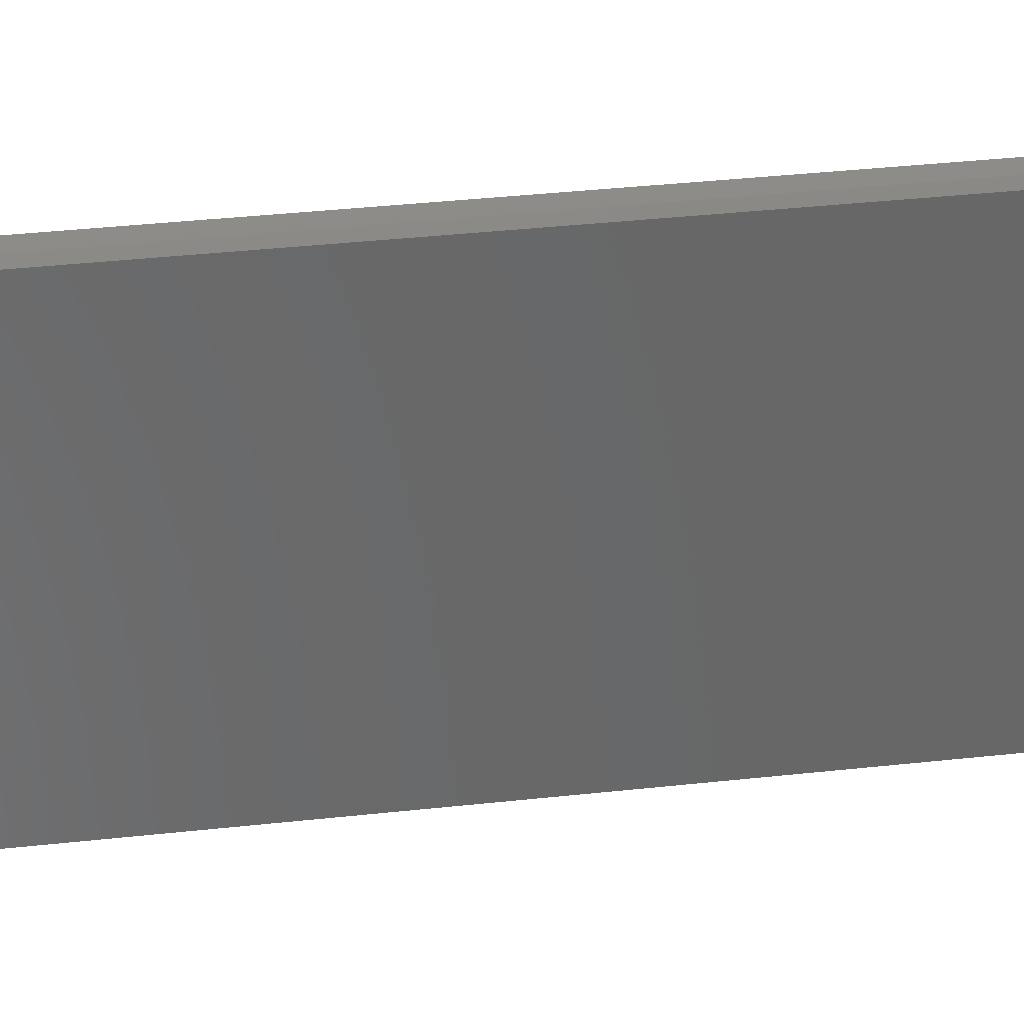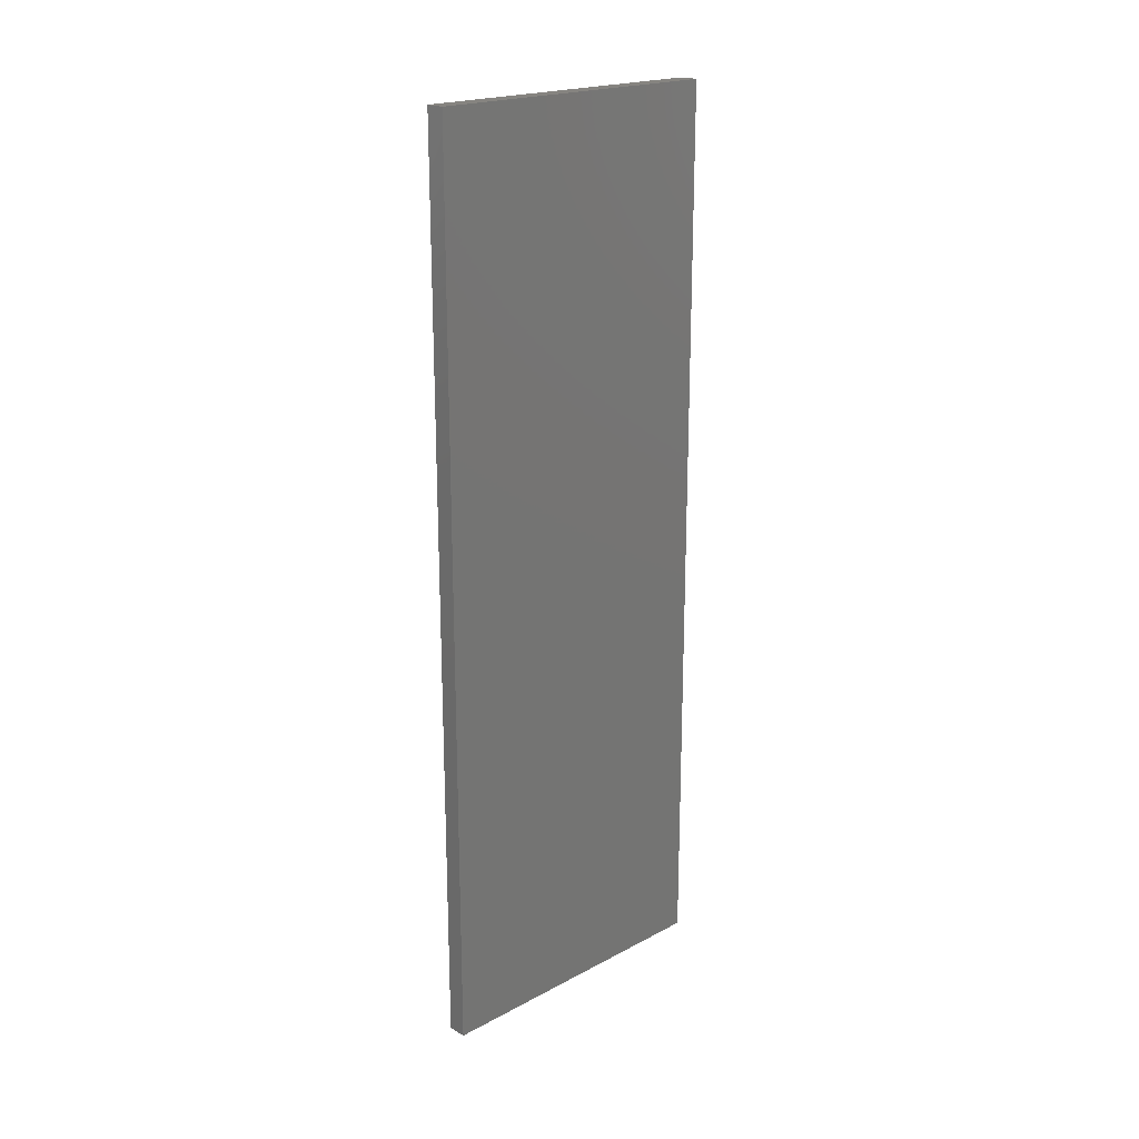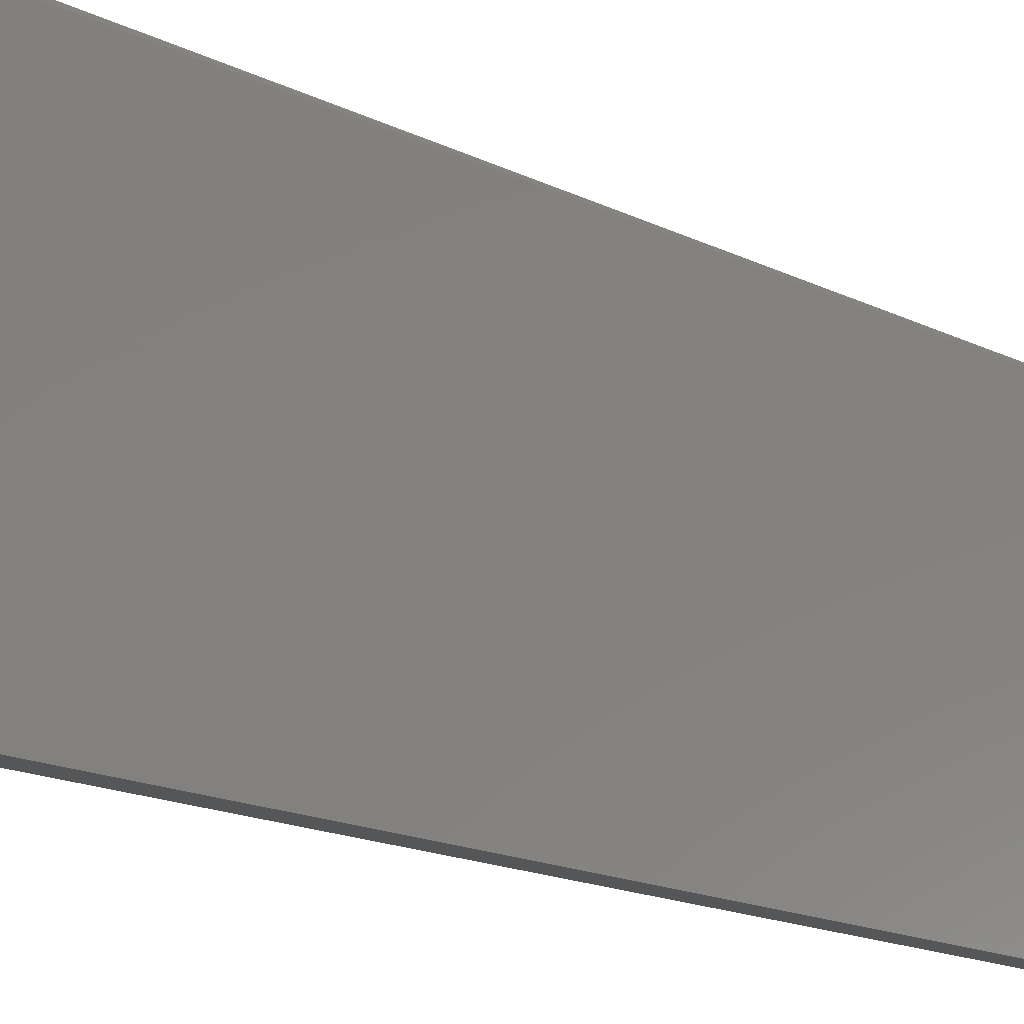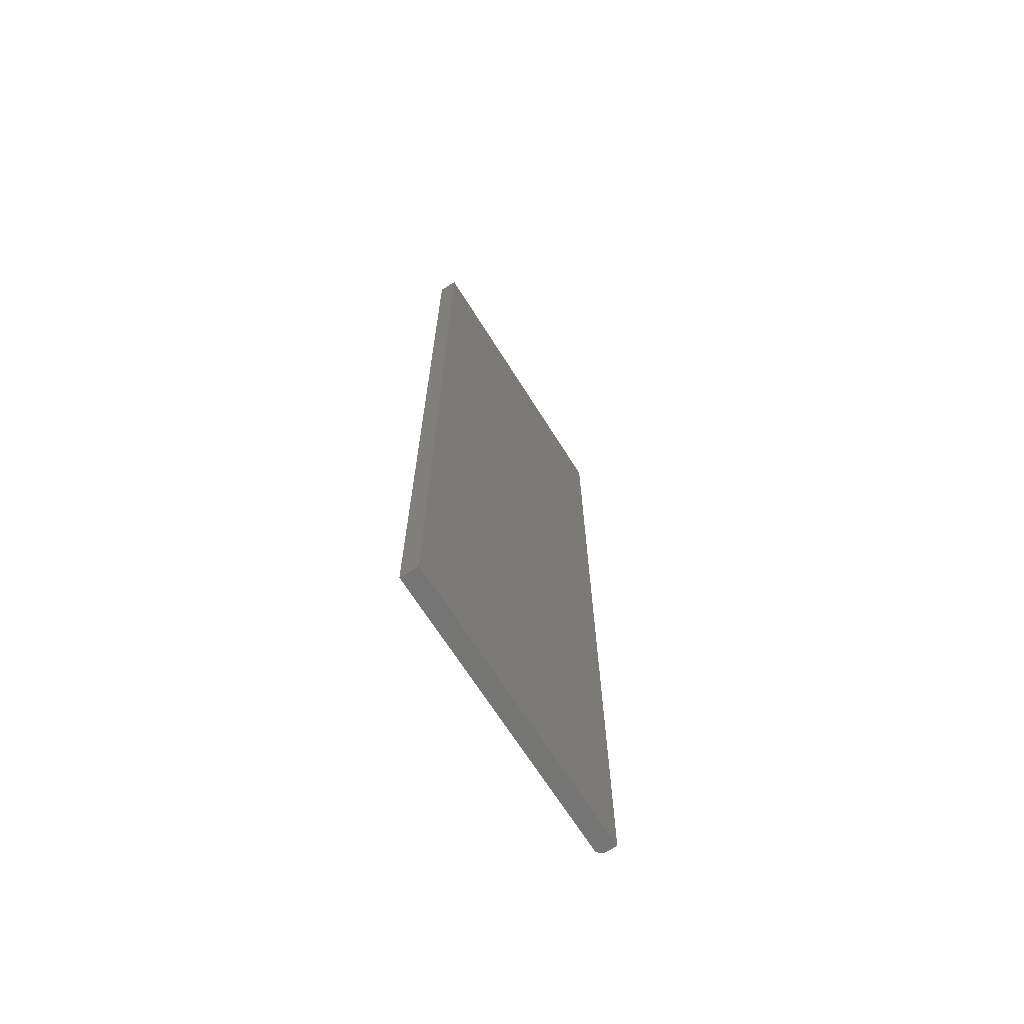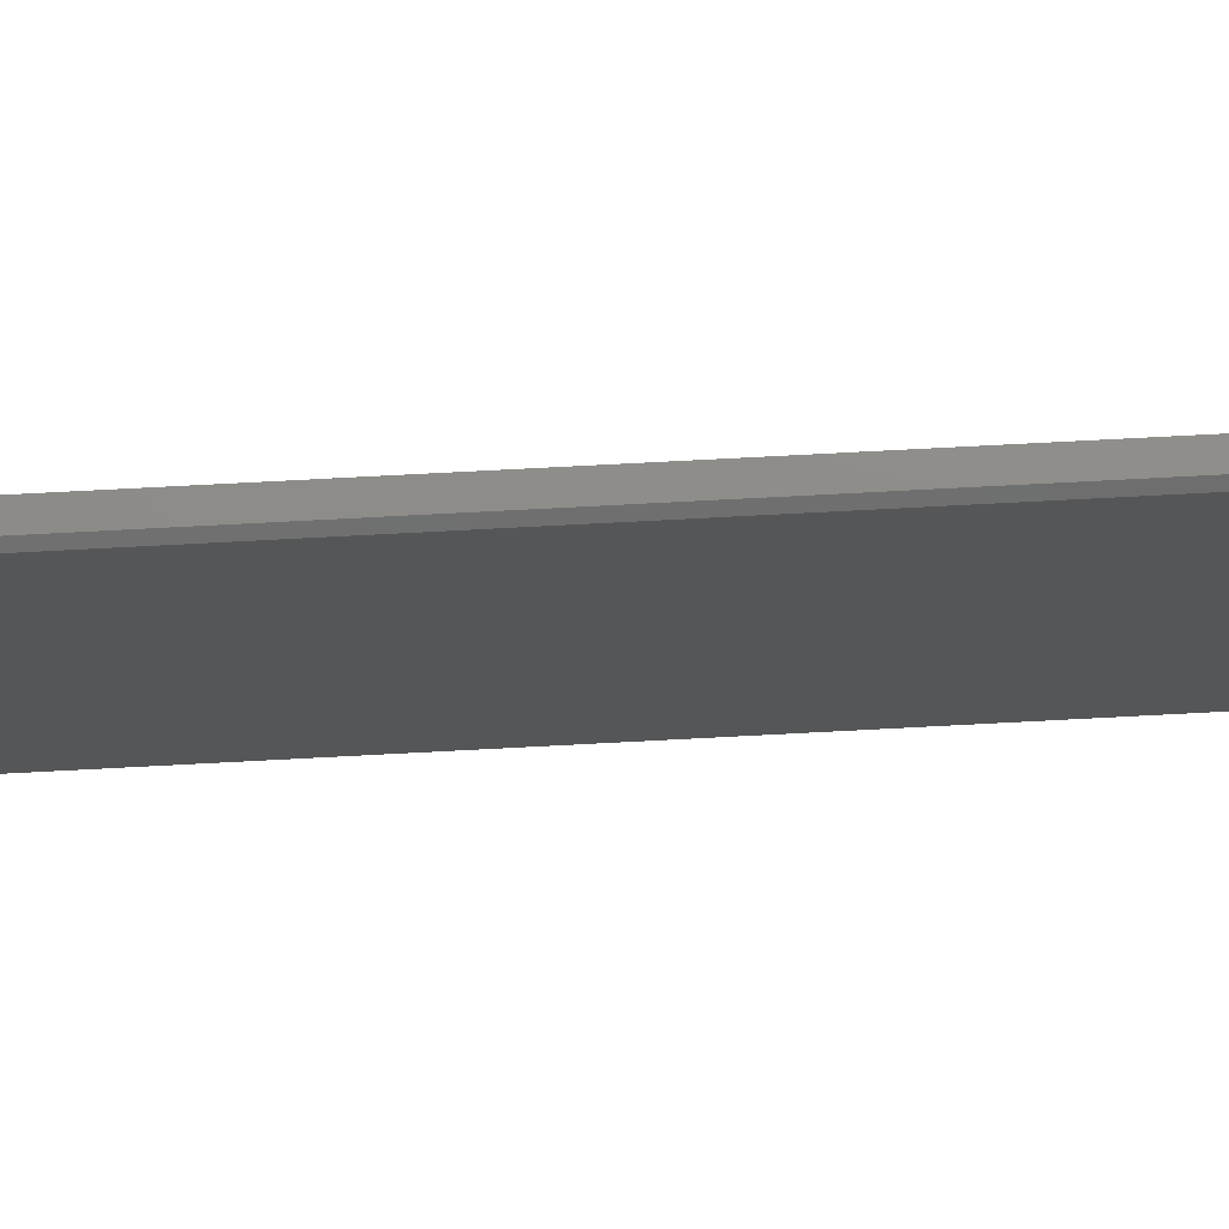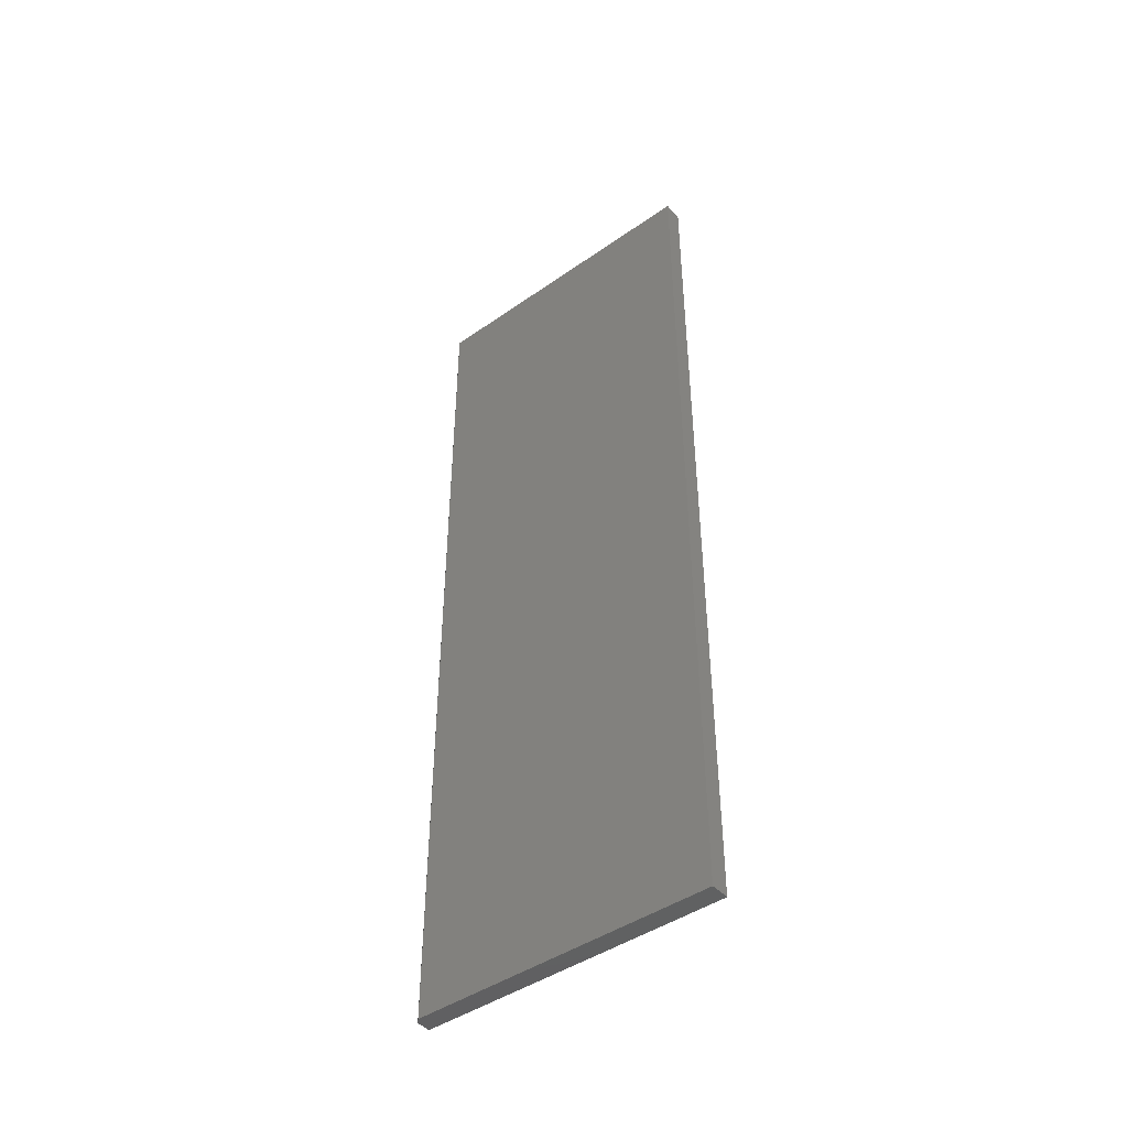
<metadata>
{"format":"stl","ext":"stl","renderer":"f3d","projection":"perspective","resolution":1024,"background":"white","views":[{"elev":35.5,"azim":-98.4,"up":"+Y"},{"elev":20.4,"azim":46.2,"up":"+Z"},{"elev":-15.0,"azim":-138.0,"up":"+Y"},{"elev":-67.9,"azim":32.1,"up":"+Z"},{"elev":74.6,"azim":-93.0,"up":"+Y"},{"elev":-44.6,"azim":-50.9,"up":"+Z"}]}
</metadata>
<code>
# stl→obj: 10 verts, 16 faces
v -0.007812 0.5156 -0.75
v -0.007812 0.5156 0.75
v 0.01595 0.5156 -0.75
v 0.01595 0.5156 0.75
v -0.01562 0.5078 0.75
v -0.01562 0.5078 -0.75
v -0.01562 1.665e-16 0.75
v -0.01562 0 -0.75
v 0.01595 1.685e-16 0.75
v 0.01595 1.917e-18 -0.75
f 1 2 3
f 3 2 4
f 5 6 7
f 7 6 8
f 2 5 4
f 4 5 7
f 4 7 9
f 1 3 6
f 6 3 10
f 6 10 8
f 2 1 5
f 5 1 6
f 8 10 7
f 7 10 9
f 3 4 10
f 10 4 9

</code>
